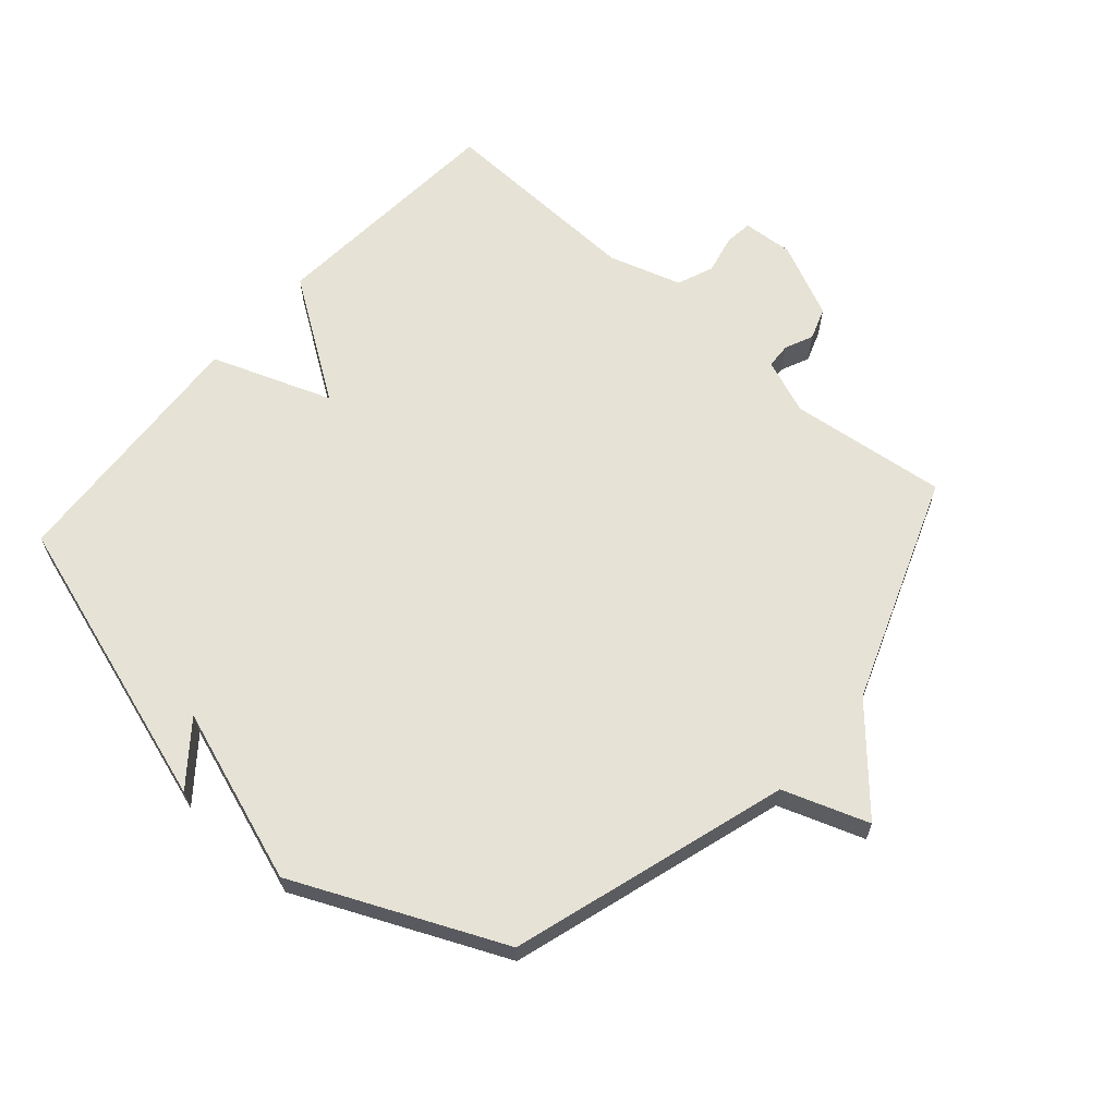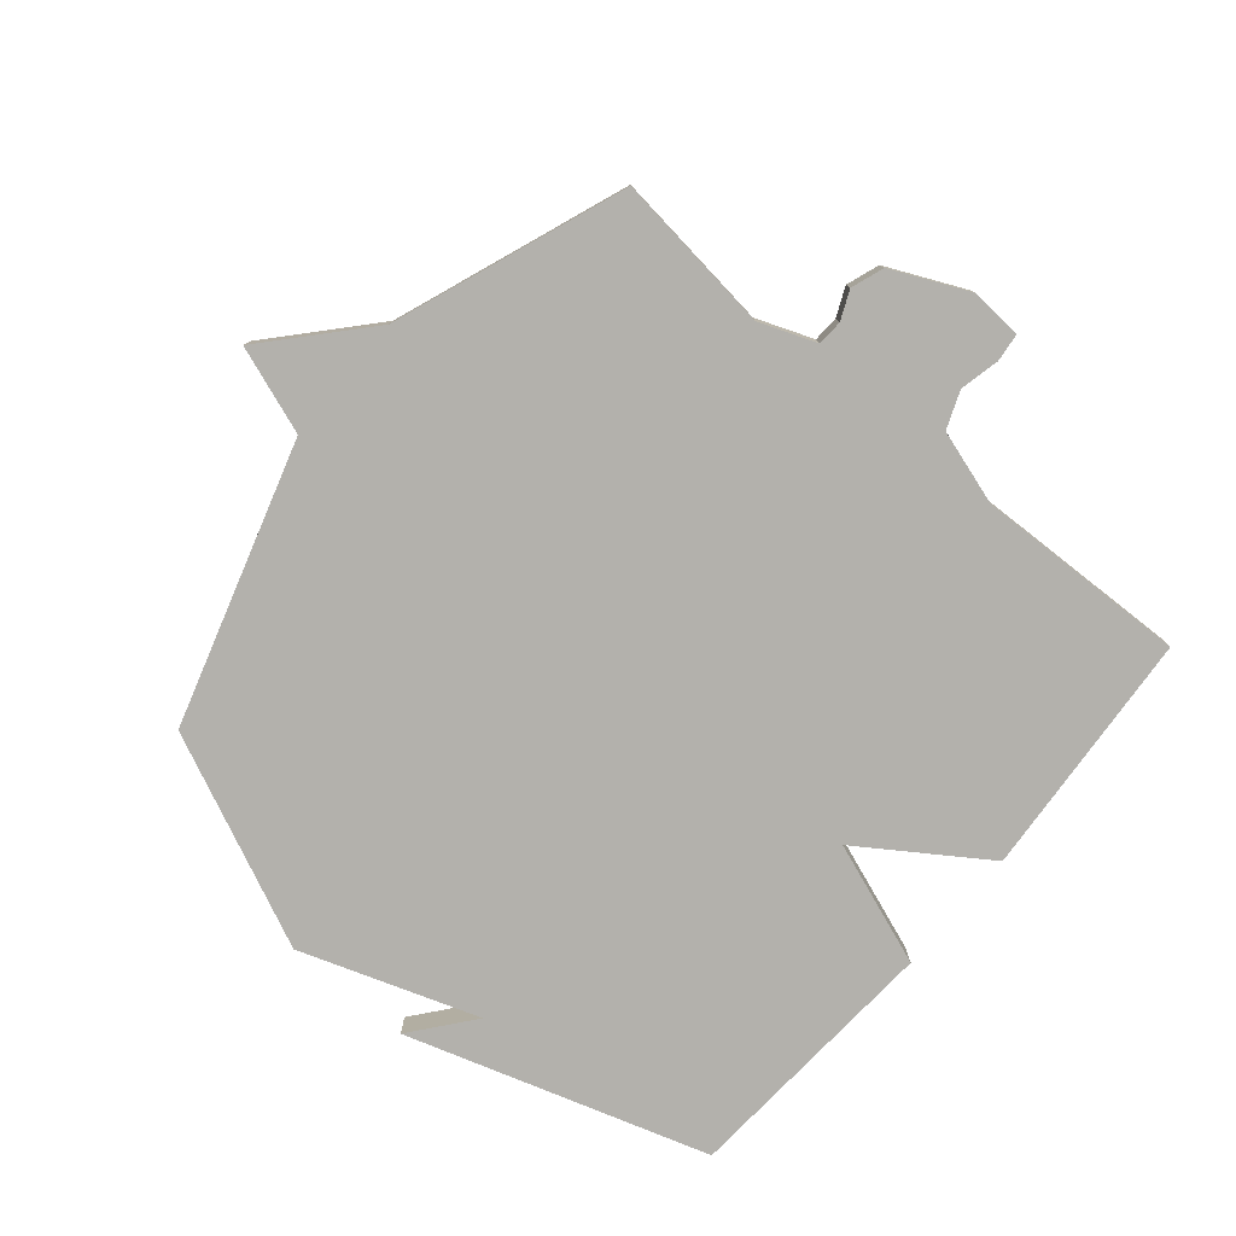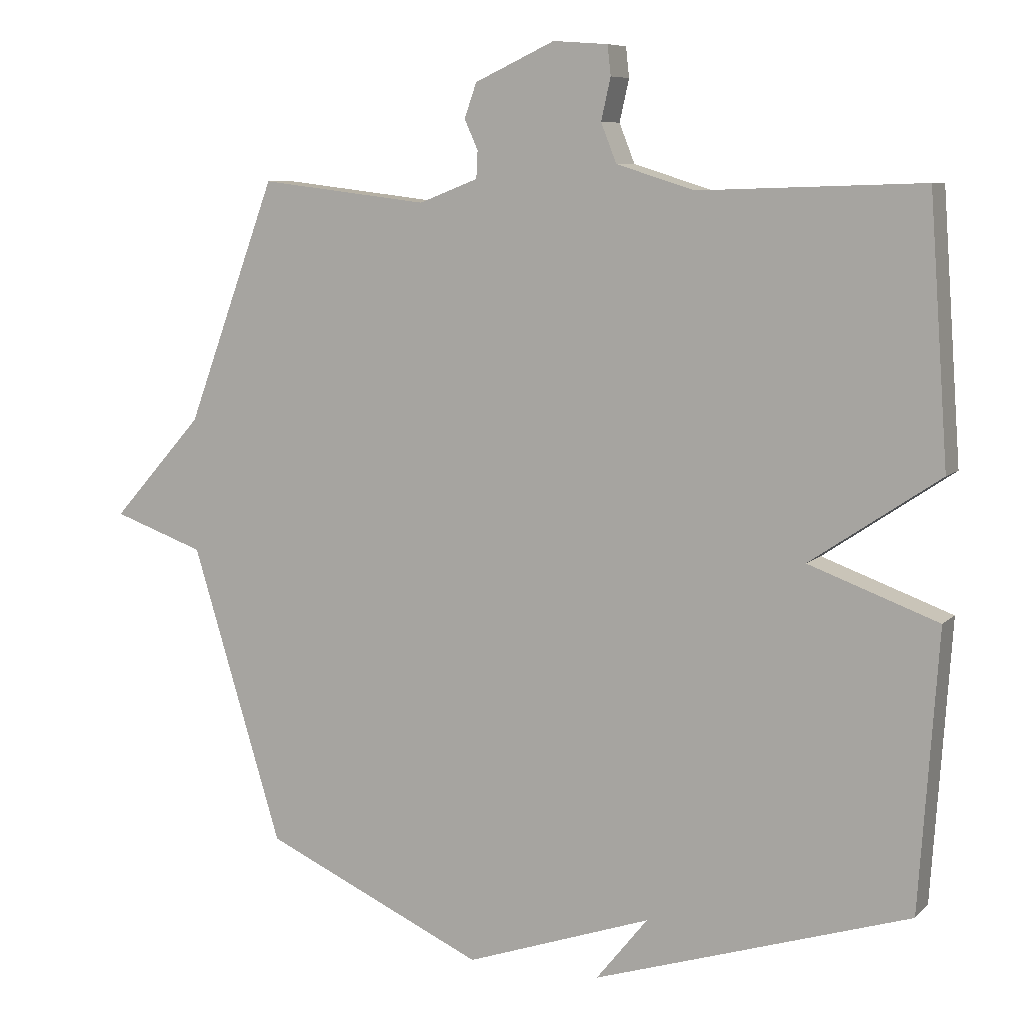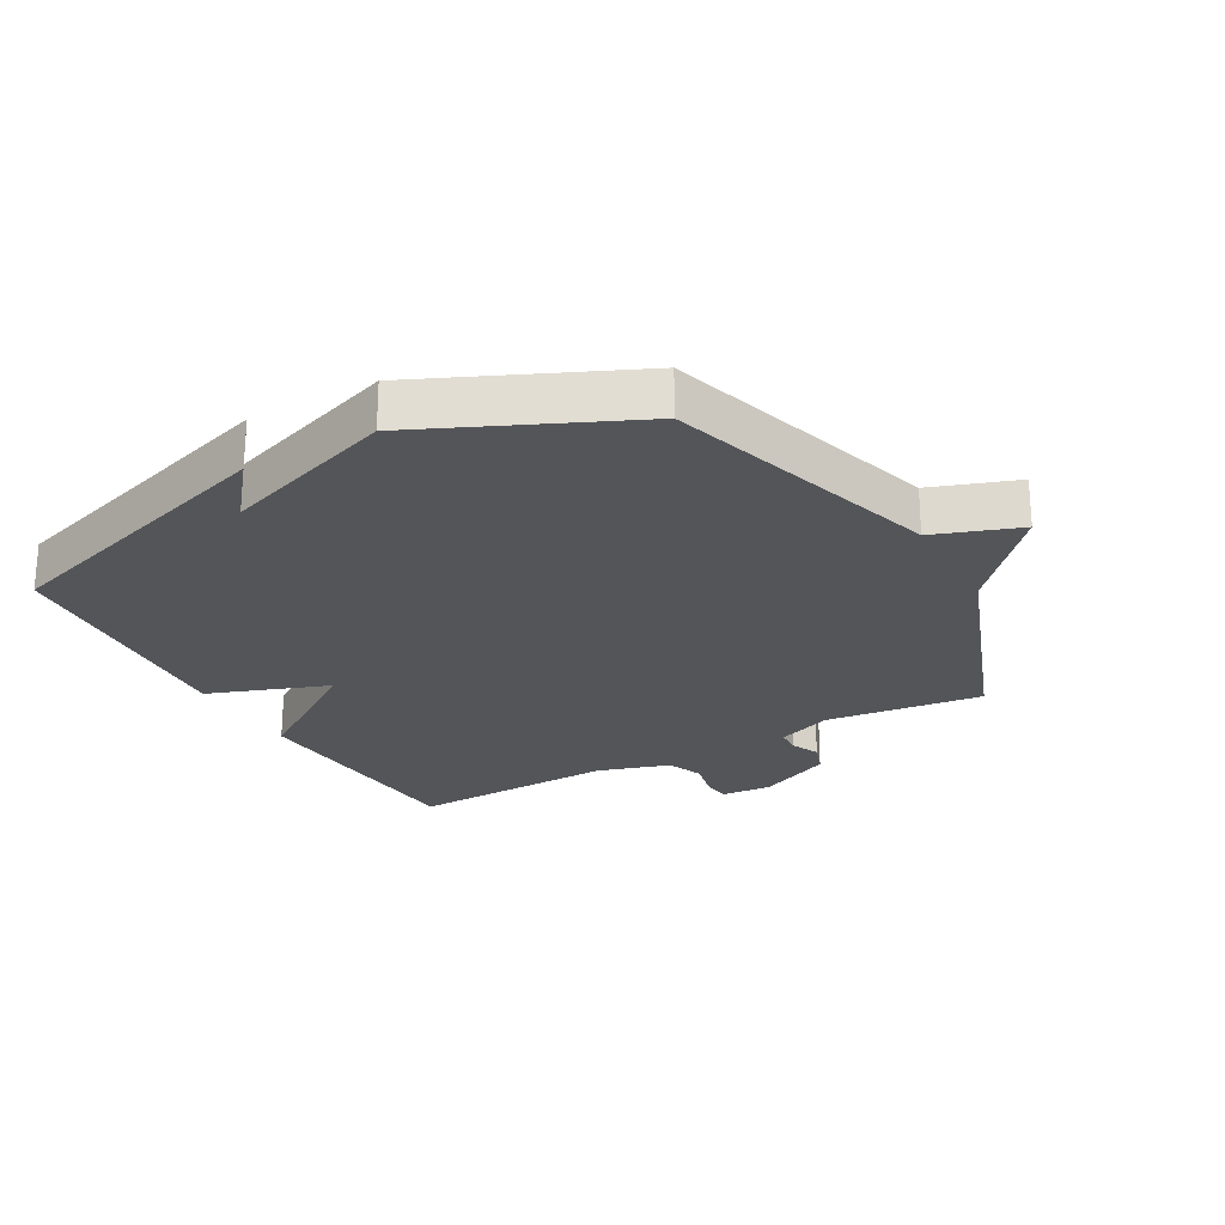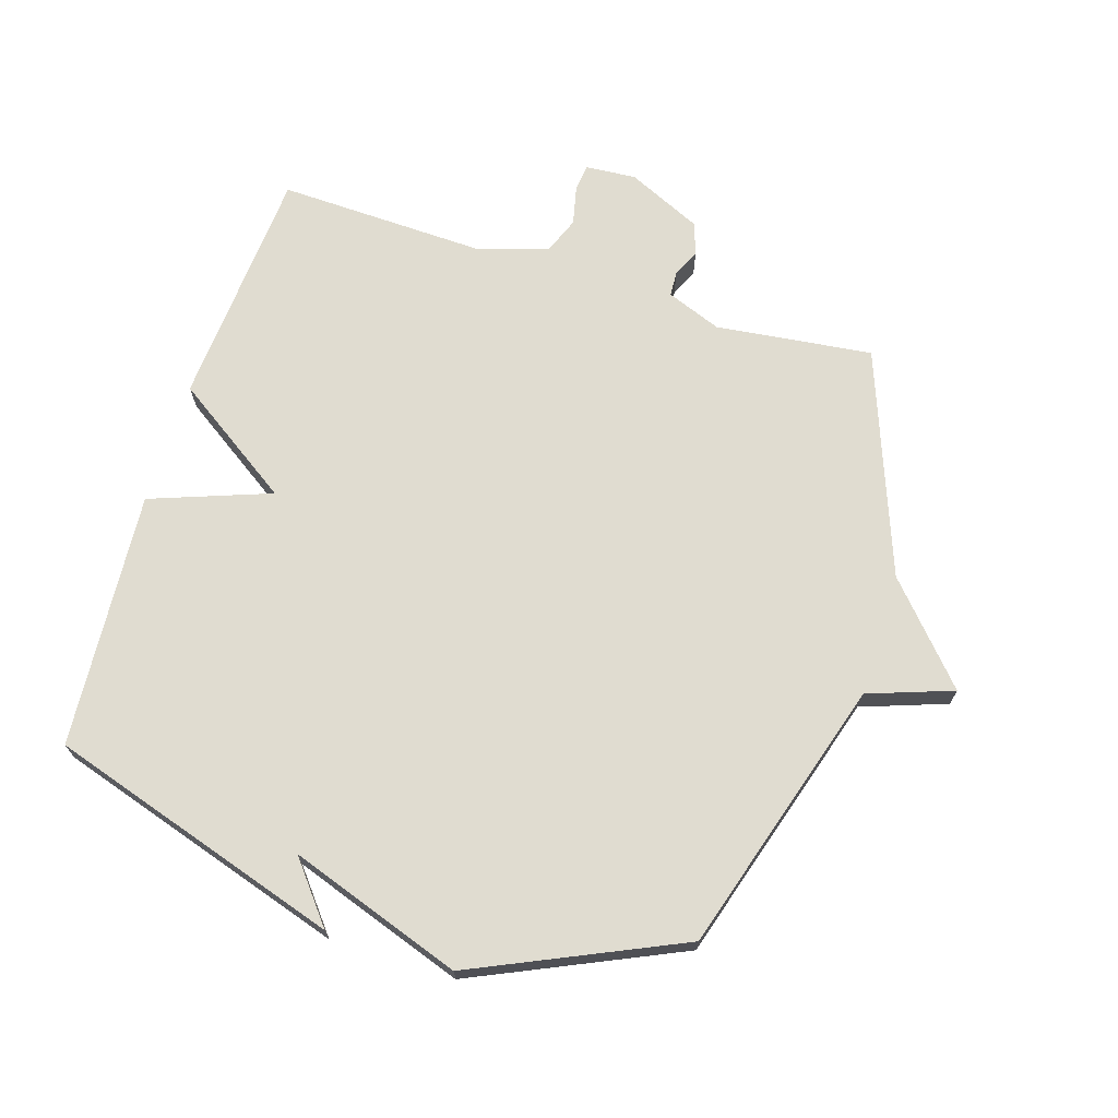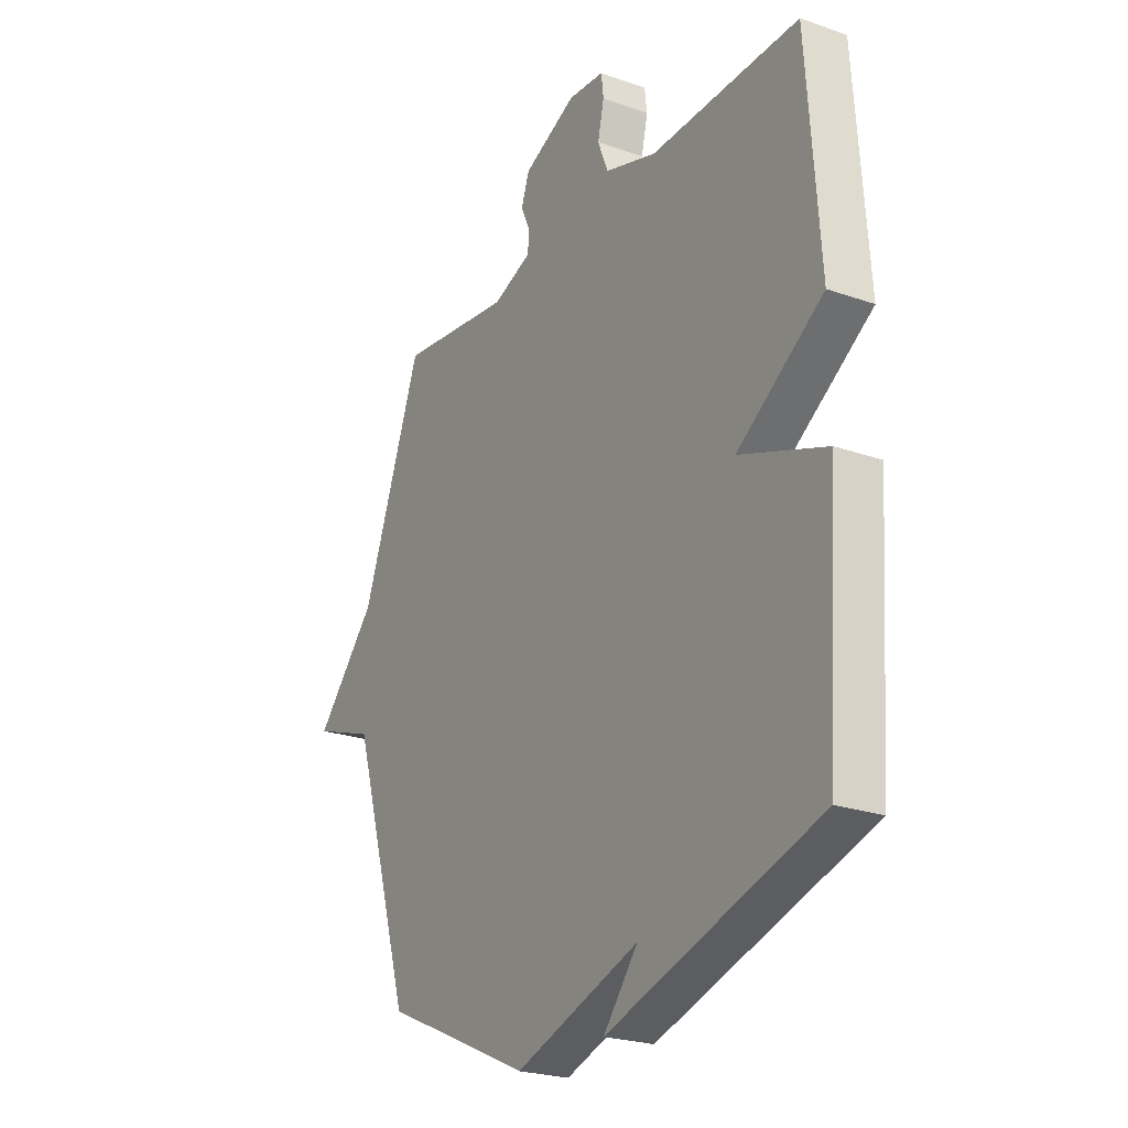
<metadata>
{"format":"obj","ext":"obj","renderer":"f3d","projection":"perspective","resolution":1024,"background":"white","views":[{"elev":63.9,"azim":-138.7,"up":"+Y"},{"elev":-79.0,"azim":-40.1,"up":"+Y"},{"elev":7.9,"azim":24.0,"up":"+Z"},{"elev":-24.4,"azim":-150.7,"up":"+Y"},{"elev":69.7,"azim":-162.6,"up":"+Y"},{"elev":-23.8,"azim":59.5,"up":"+Z"}]}
</metadata>
<code>
v -0.5 0.07 0.5
v -0.249 0.07 0.47
v -0.161 0.07 0.504
v -0.159 0.07 0.544
v -0.179 0.07 0.589
v -0.161 0.07 0.64
v -0.042 0.07 0.695
v 0.039 0.07 0.689
v 0.044 0.07 0.645
v 0.03 0.07 0.583
v 0.053 0.07 0.525
v 0.169 0.07 0.489
v 0.5 0.07 0.5
v 0.528 0.07 0.112
v 0.336 0.07 -0.018
v 0.528 0.07 -0.088
v 0.5 0.07 -0.5
v 0.03 0.07 -0.649
v 0.107 0.07 -0.553
v -0.17 0.07 -0.649
v -0.5 0.07 -0.5
v -0.634 0.07 -0.06
v -0.77 0.07 -0.012
v -0.634 0.07 0.14
v -0.5 0 0.5
v -0.249 0 0.47
v -0.161 0 0.504
v -0.159 0 0.544
v -0.179 0 0.589
v -0.161 0 0.64
v -0.042 0 0.695
v 0.039 0 0.689
v 0.044 0 0.645
v 0.03 0 0.583
v 0.053 0 0.525
v 0.169 0 0.489
v 0.5 0 0.5
v 0.528 0 0.112
v 0.336 0 -0.018
v 0.528 0 -0.088
v 0.5 0 -0.5
v 0.03 0 -0.649
v 0.107 0 -0.553
v -0.17 0 -0.649
v -0.5 0 -0.5
v -0.634 0 -0.06
v -0.77 0 -0.012
v -0.634 0 0.14
f 22 23 24
f 24 1 2
f 22 24 2
f 21 22 2
f 20 21 2
f 19 20 2
f 16 17 18 19
f 15 16 19
f 15 19 2 3
f 12 13 14 15
f 15 3 4
f 12 15 4
f 11 12 4
f 5 6 7
f 4 5 7
f 11 4 7
f 10 11 7
f 7 8 9 10
f 48 47 46
f 26 25 48
f 26 48 46
f 26 46 45
f 26 45 44
f 26 44 43
f 43 42 41 40
f 43 40 39
f 27 26 43 39
f 39 38 37 36
f 28 27 39
f 28 39 36
f 28 36 35
f 31 30 29
f 31 29 28
f 31 28 35
f 31 35 34
f 34 33 32 31
f 1 25 26 2
f 2 26 27 3
f 3 27 28 4
f 4 28 29 5
f 5 29 30 6
f 6 30 31 7
f 7 31 32 8
f 8 32 33 9
f 9 33 34 10
f 10 34 35 11
f 11 35 36 12
f 12 36 37 13
f 13 37 38 14
f 14 38 39 15
f 15 39 40 16
f 16 40 41 17
f 17 41 42 18
f 18 42 43 19
f 19 43 44 20
f 20 44 45 21
f 21 45 46 22
f 22 46 47 23
f 23 47 48 24
f 24 48 25 1

</code>
